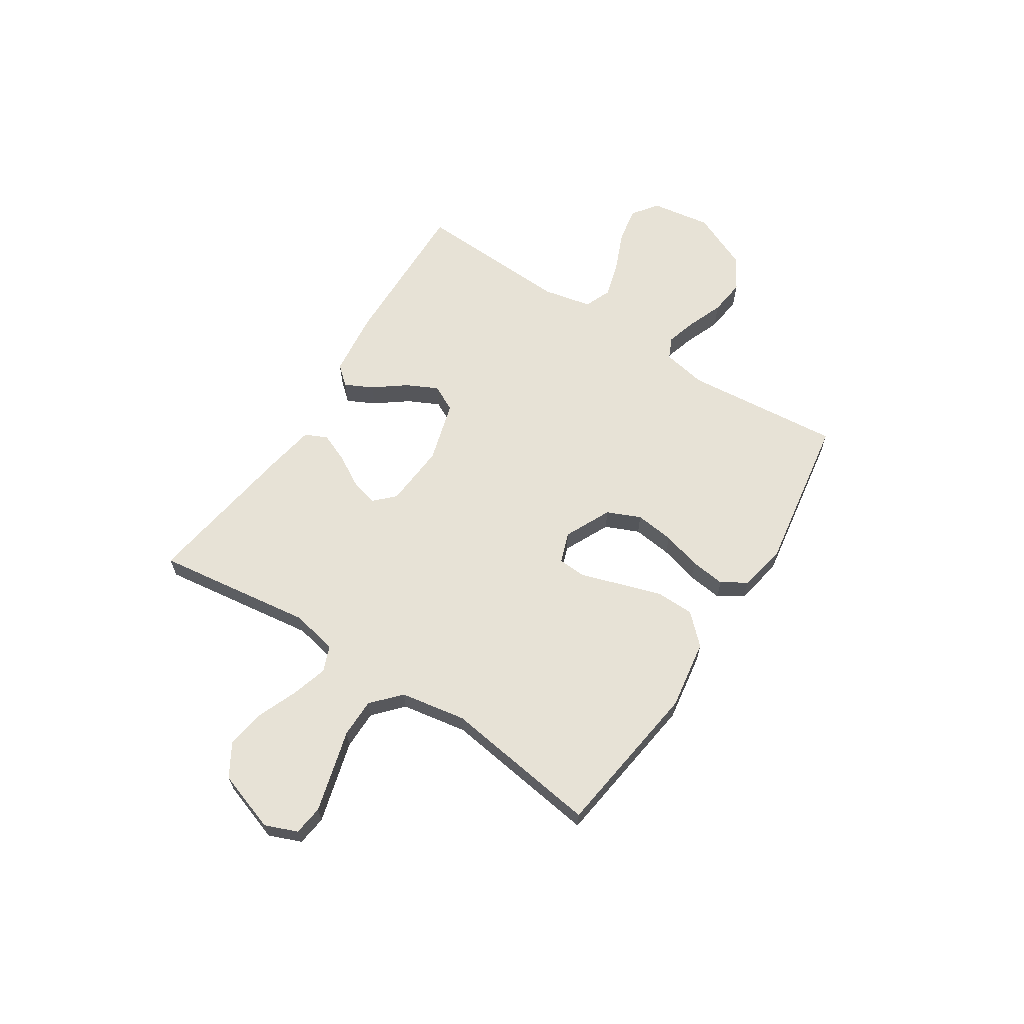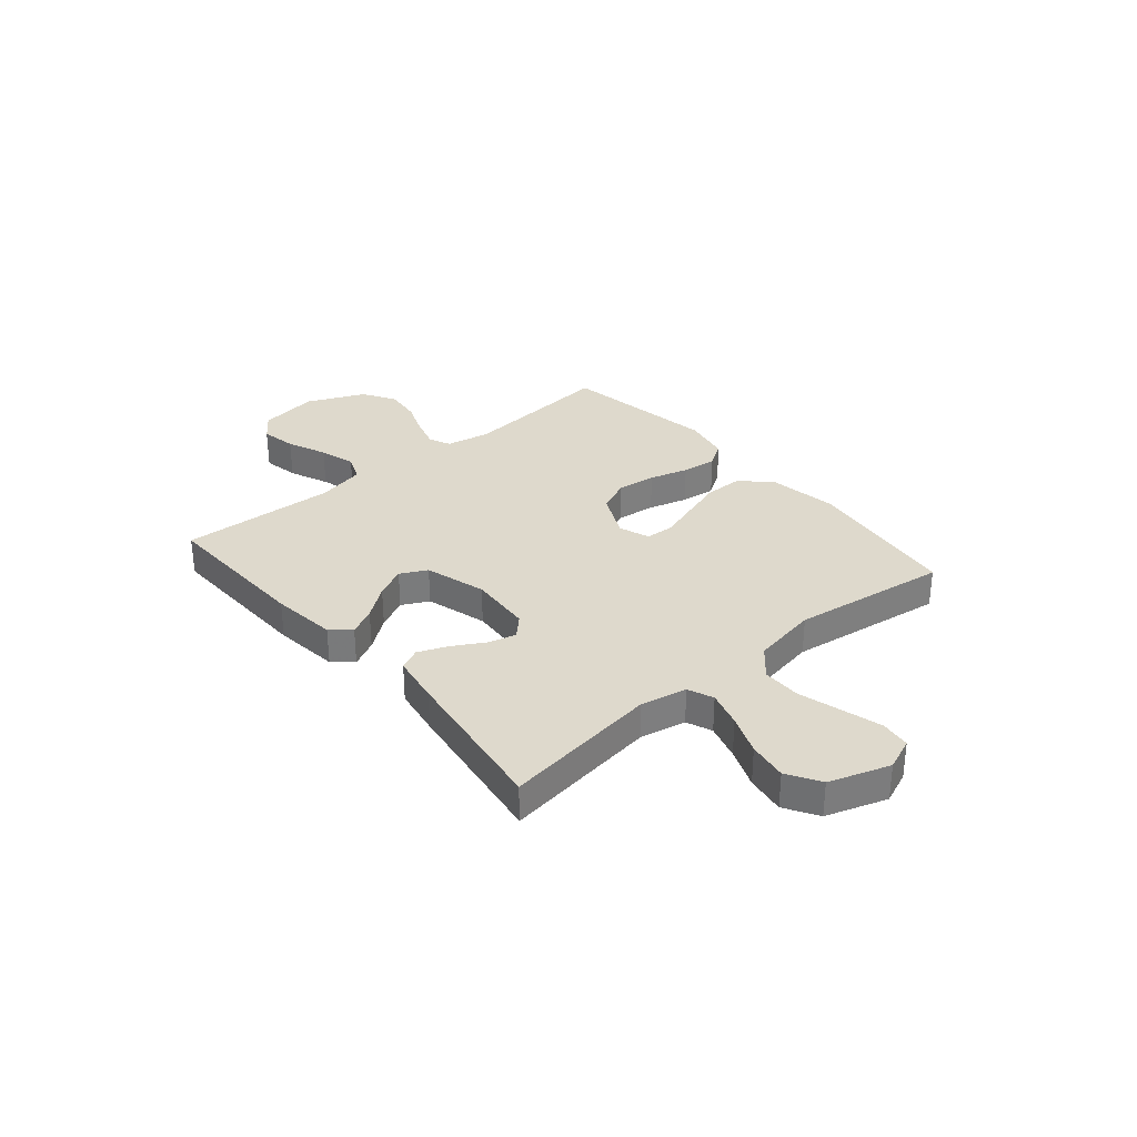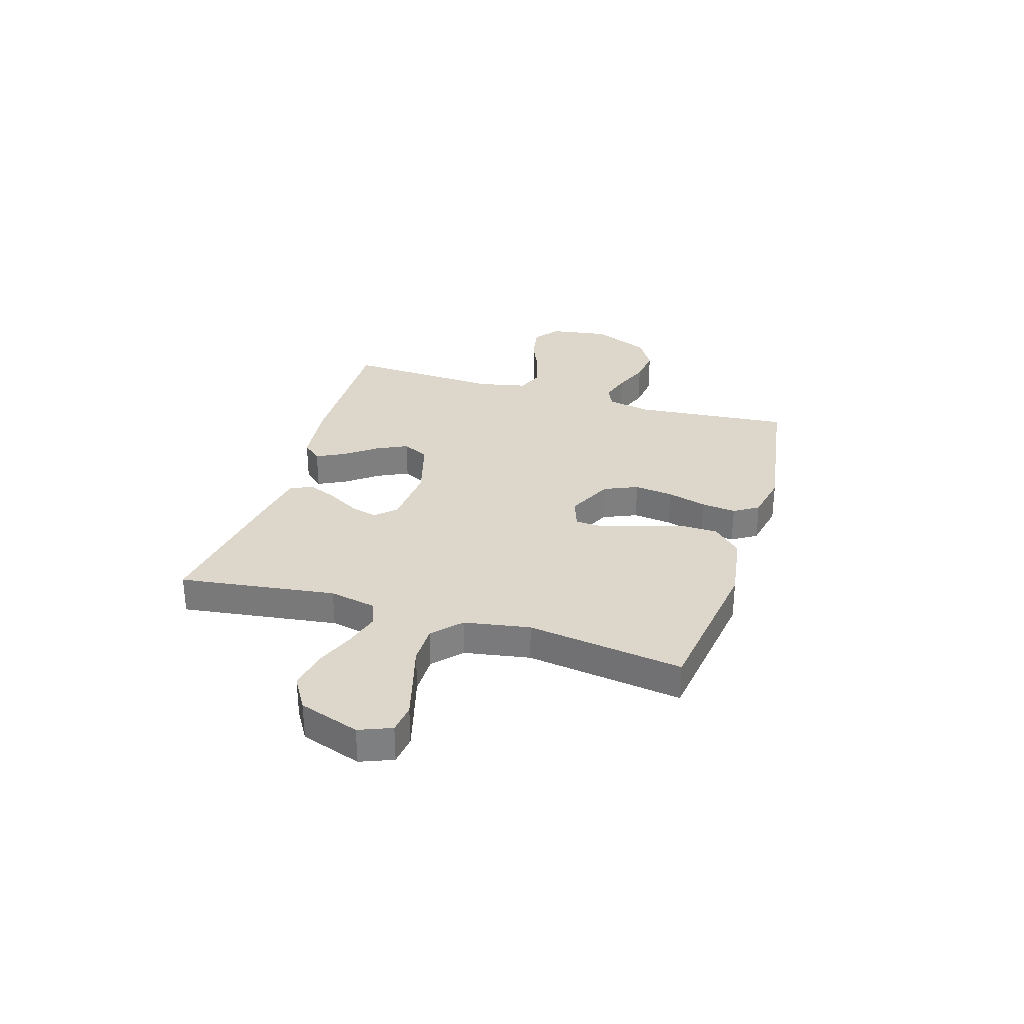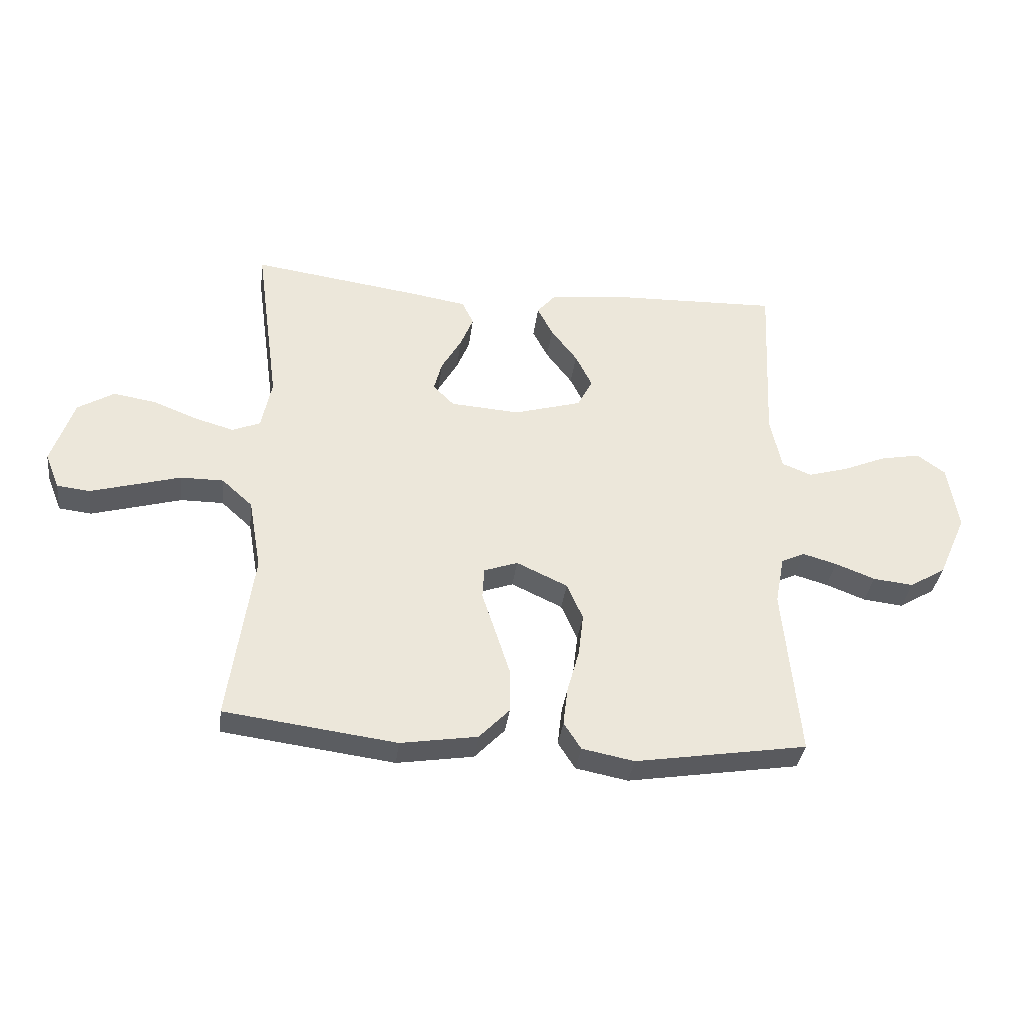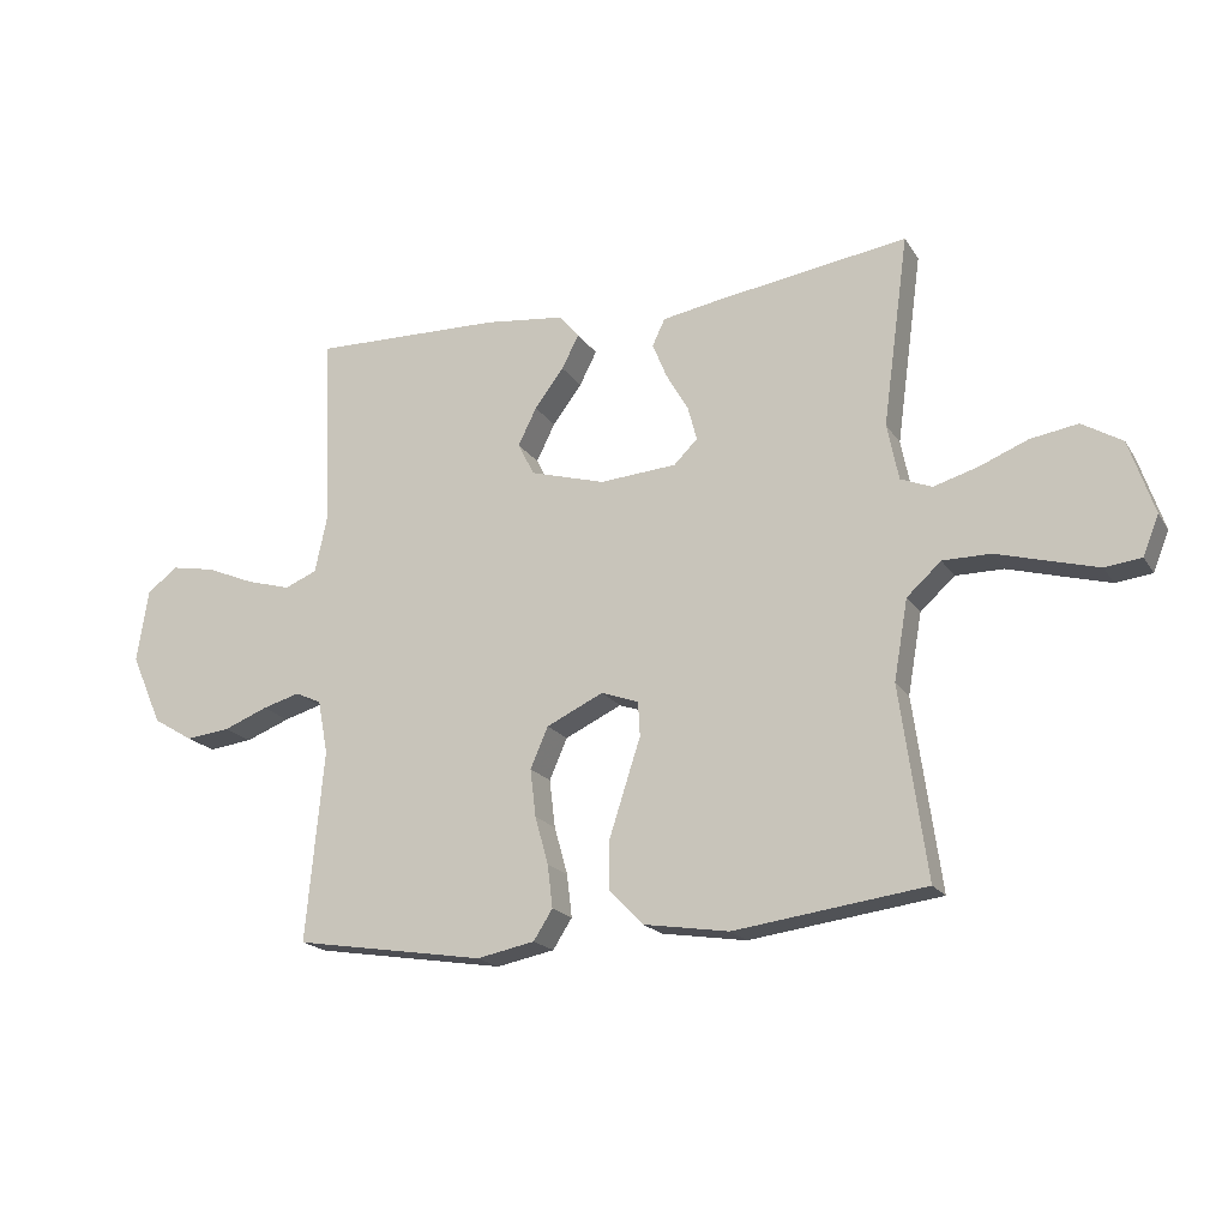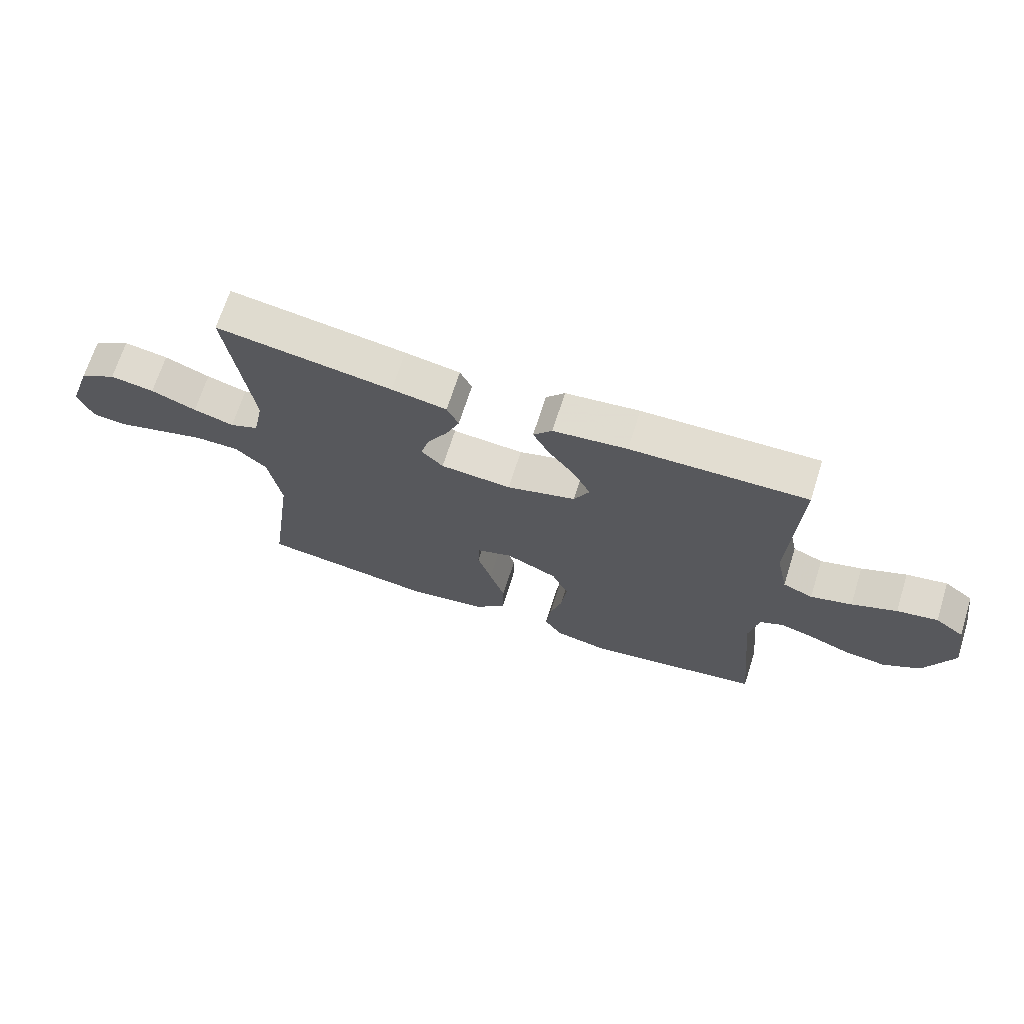
<metadata>
{"format":"obj","ext":"obj","renderer":"f3d","projection":"perspective","resolution":1024,"background":"white","views":[{"elev":63.6,"azim":123.0,"up":"+Y"},{"elev":32.0,"azim":49.7,"up":"+Y"},{"elev":30.7,"azim":107.1,"up":"+Y"},{"elev":-35.4,"azim":173.0,"up":"+Z"},{"elev":-18.9,"azim":23.2,"up":"+Z"},{"elev":68.5,"azim":-162.4,"up":"+Z"}]}
</metadata>
<code>
v 0.5 0.07 0.5
v 0.459 0.07 0.2
v 0.477 0.07 0.111
v 0.526 0.07 0.091
v 0.595 0.07 0.111
v 0.672 0.07 0.142
v 0.747 0.07 0.154
v 0.81 0.07 0.116
v 0.849 0.07 0
v 0.824 0.07 -0.062
v 0.767 0.07 -0.069
v 0.691 0.07 -0.048
v 0.609 0.07 -0.025
v 0.534 0.07 -0.025
v 0.48 0.07 -0.074
v 0.458 0.07 -0.2
v 0.5 0.07 -0.5
v 0.2 0.07 -0.54
v 0.066 0.07 -0.519
v 0.013 0.07 -0.464
v 0.012 0.07 -0.39
v 0.038 0.07 -0.309
v 0.062 0.07 -0.235
v 0.059 0.07 -0.181
v 0 0.07 -0.16
v -0.089 0.07 -0.202
v -0.117 0.07 -0.266
v -0.108 0.07 -0.341
v -0.087 0.07 -0.416
v -0.079 0.07 -0.483
v -0.109 0.07 -0.53
v -0.2 0.07 -0.548
v -0.5 0.07 -0.5
v -0.472 0.07 -0.2
v -0.488 0.07 -0.116
v -0.529 0.07 -0.097
v -0.588 0.07 -0.114
v -0.657 0.07 -0.141
v -0.727 0.07 -0.149
v -0.79 0.07 -0.111
v -0.839 0.07 0
v -0.821 0.07 0.115
v -0.772 0.07 0.151
v -0.703 0.07 0.138
v -0.627 0.07 0.106
v -0.557 0.07 0.086
v -0.506 0.07 0.107
v -0.486 0.07 0.2
v -0.5 0.07 0.5
v -0.2 0.07 0.492
v -0.074 0.07 0.477
v -0.042 0.07 0.44
v -0.069 0.07 0.387
v -0.115 0.07 0.326
v -0.144 0.07 0.267
v -0.118 0.07 0.216
v 0 0.07 0.182
v 0.121 0.07 0.191
v 0.158 0.07 0.228
v 0.144 0.07 0.281
v 0.109 0.07 0.342
v 0.086 0.07 0.398
v 0.106 0.07 0.44
v 0.2 0.07 0.456
v 0.5 0 0.5
v 0.459 0 0.2
v 0.477 0 0.111
v 0.526 0 0.091
v 0.595 0 0.111
v 0.672 0 0.142
v 0.747 0 0.154
v 0.81 0 0.116
v 0.849 0 0
v 0.824 0 -0.062
v 0.767 0 -0.069
v 0.691 0 -0.048
v 0.609 0 -0.025
v 0.534 0 -0.025
v 0.48 0 -0.074
v 0.458 0 -0.2
v 0.5 0 -0.5
v 0.2 0 -0.54
v 0.066 0 -0.519
v 0.013 0 -0.464
v 0.012 0 -0.39
v 0.038 0 -0.309
v 0.062 0 -0.235
v 0.059 0 -0.181
v 0 0 -0.16
v -0.089 0 -0.202
v -0.117 0 -0.266
v -0.108 0 -0.341
v -0.087 0 -0.416
v -0.079 0 -0.483
v -0.109 0 -0.53
v -0.2 0 -0.548
v -0.5 0 -0.5
v -0.472 0 -0.2
v -0.488 0 -0.116
v -0.529 0 -0.097
v -0.588 0 -0.114
v -0.657 0 -0.141
v -0.727 0 -0.149
v -0.79 0 -0.111
v -0.839 0 0
v -0.821 0 0.115
v -0.772 0 0.151
v -0.703 0 0.138
v -0.627 0 0.106
v -0.557 0 0.086
v -0.506 0 0.107
v -0.486 0 0.2
v -0.5 0 0.5
v -0.2 0 0.492
v -0.074 0 0.477
v -0.042 0 0.44
v -0.069 0 0.387
v -0.115 0 0.326
v -0.144 0 0.267
v -0.118 0 0.216
v 0 0 0.182
v 0.121 0 0.191
v 0.158 0 0.228
v 0.144 0 0.281
v 0.109 0 0.342
v 0.086 0 0.398
v 0.106 0 0.44
v 0.2 0 0.456
f 64 1 2
f 63 64 2
f 62 63 2
f 61 62 2
f 60 61 2
f 59 60 2 3
f 58 59 3 4
f 57 58 4
f 52 53 54
f 51 52 54
f 50 51 54
f 49 50 54
f 48 49 54
f 47 48 54 55
f 43 44 45
f 42 43 45
f 41 42 45
f 40 41 45
f 39 40 45
f 38 39 45
f 37 38 45
f 36 37 45 46
f 35 36 46 47
f 32 33 34
f 31 32 34
f 30 31 34
f 29 30 34
f 28 29 34
f 34 35 47
f 28 34 47
f 27 28 47
f 21 22 23
f 20 21 23
f 19 20 23
f 18 19 23
f 17 18 23
f 16 17 23
f 15 16 23 24
f 14 15 24 25
f 11 12 13
f 10 11 13
f 9 10 13
f 8 9 13
f 7 8 13
f 6 7 13
f 5 6 13
f 4 5 13 14
f 57 4 14 25
f 47 55 56
f 27 47 56
f 26 27 56
f 25 26 56 57
f 66 65 128
f 66 128 127
f 66 127 126
f 66 126 125
f 66 125 124
f 67 66 124 123
f 68 67 123 122
f 68 122 121
f 118 117 116
f 118 116 115
f 118 115 114
f 118 114 113
f 118 113 112
f 119 118 112 111
f 109 108 107
f 109 107 106
f 109 106 105
f 109 105 104
f 109 104 103
f 109 103 102
f 109 102 101
f 110 109 101 100
f 111 110 100 99
f 98 97 96
f 98 96 95
f 98 95 94
f 98 94 93
f 98 93 92
f 111 99 98
f 111 98 92
f 111 92 91
f 87 86 85
f 87 85 84
f 87 84 83
f 87 83 82
f 87 82 81
f 87 81 80
f 88 87 80 79
f 89 88 79 78
f 77 76 75
f 77 75 74
f 77 74 73
f 77 73 72
f 77 72 71
f 77 71 70
f 77 70 69
f 78 77 69 68
f 89 78 68 121
f 120 119 111
f 120 111 91
f 120 91 90
f 121 120 90 89
f 1 65 66 2
f 2 66 67 3
f 3 67 68 4
f 4 68 69 5
f 5 69 70 6
f 6 70 71 7
f 7 71 72 8
f 8 72 73 9
f 9 73 74 10
f 10 74 75 11
f 11 75 76 12
f 12 76 77 13
f 13 77 78 14
f 14 78 79 15
f 15 79 80 16
f 16 80 81 17
f 17 81 82 18
f 18 82 83 19
f 19 83 84 20
f 20 84 85 21
f 21 85 86 22
f 22 86 87 23
f 23 87 88 24
f 24 88 89 25
f 25 89 90 26
f 26 90 91 27
f 27 91 92 28
f 28 92 93 29
f 29 93 94 30
f 30 94 95 31
f 31 95 96 32
f 32 96 97 33
f 33 97 98 34
f 34 98 99 35
f 35 99 100 36
f 36 100 101 37
f 37 101 102 38
f 38 102 103 39
f 39 103 104 40
f 40 104 105 41
f 41 105 106 42
f 42 106 107 43
f 43 107 108 44
f 44 108 109 45
f 45 109 110 46
f 46 110 111 47
f 47 111 112 48
f 48 112 113 49
f 49 113 114 50
f 50 114 115 51
f 51 115 116 52
f 52 116 117 53
f 53 117 118 54
f 54 118 119 55
f 55 119 120 56
f 56 120 121 57
f 57 121 122 58
f 58 122 123 59
f 59 123 124 60
f 60 124 125 61
f 61 125 126 62
f 62 126 127 63
f 63 127 128 64
f 64 128 65 1

</code>
